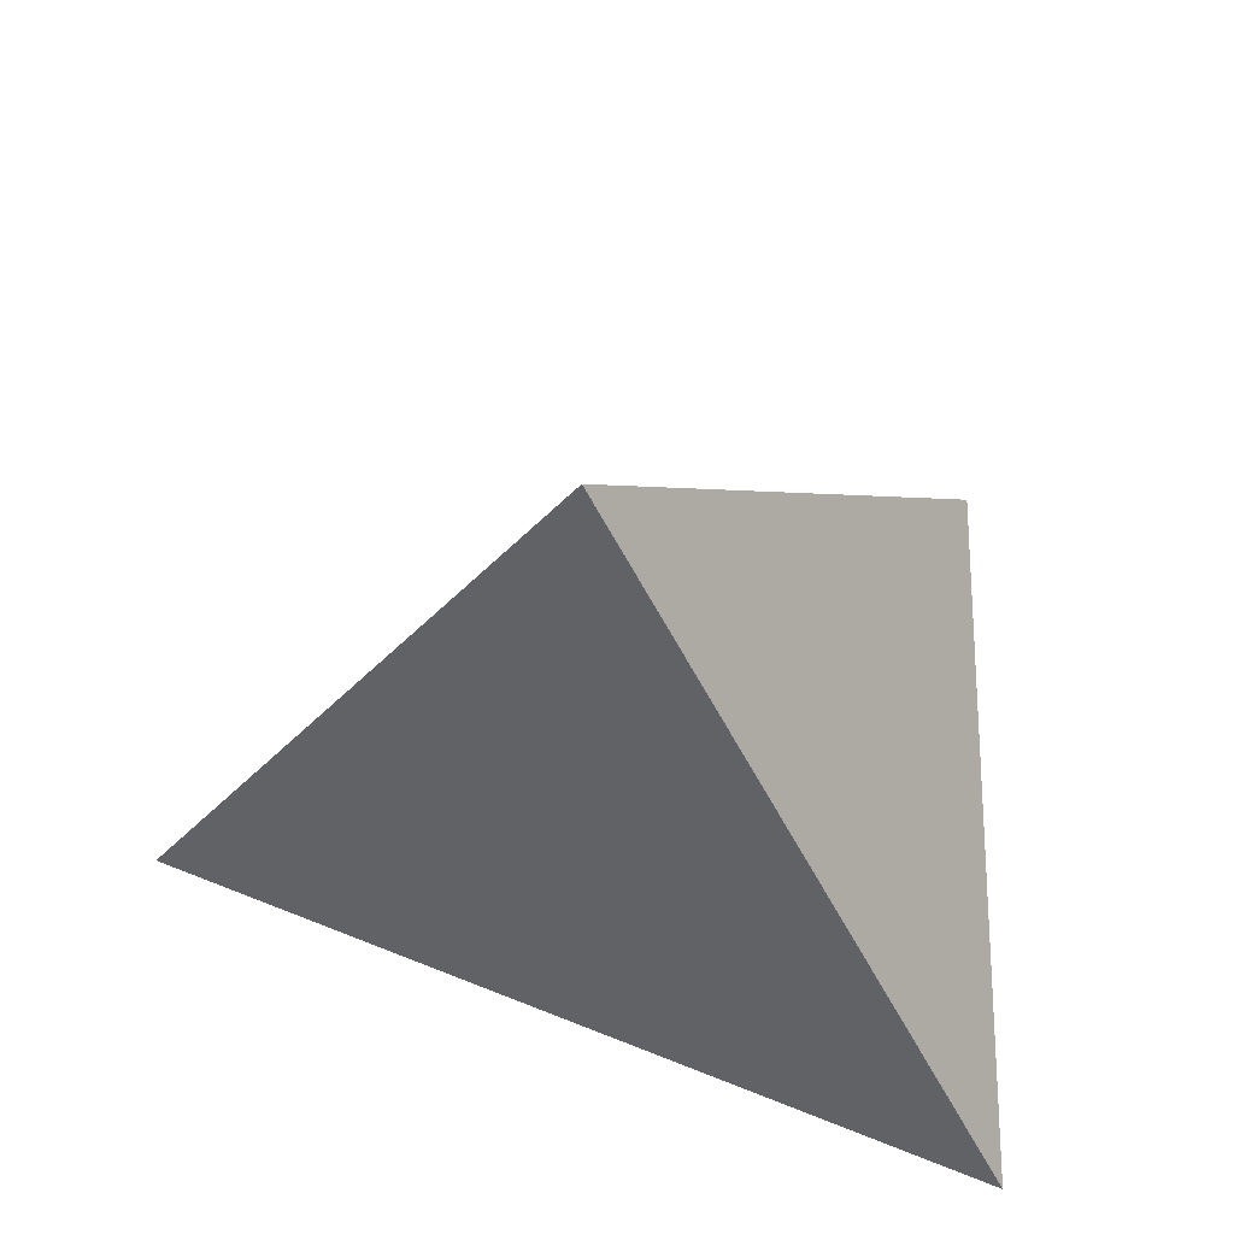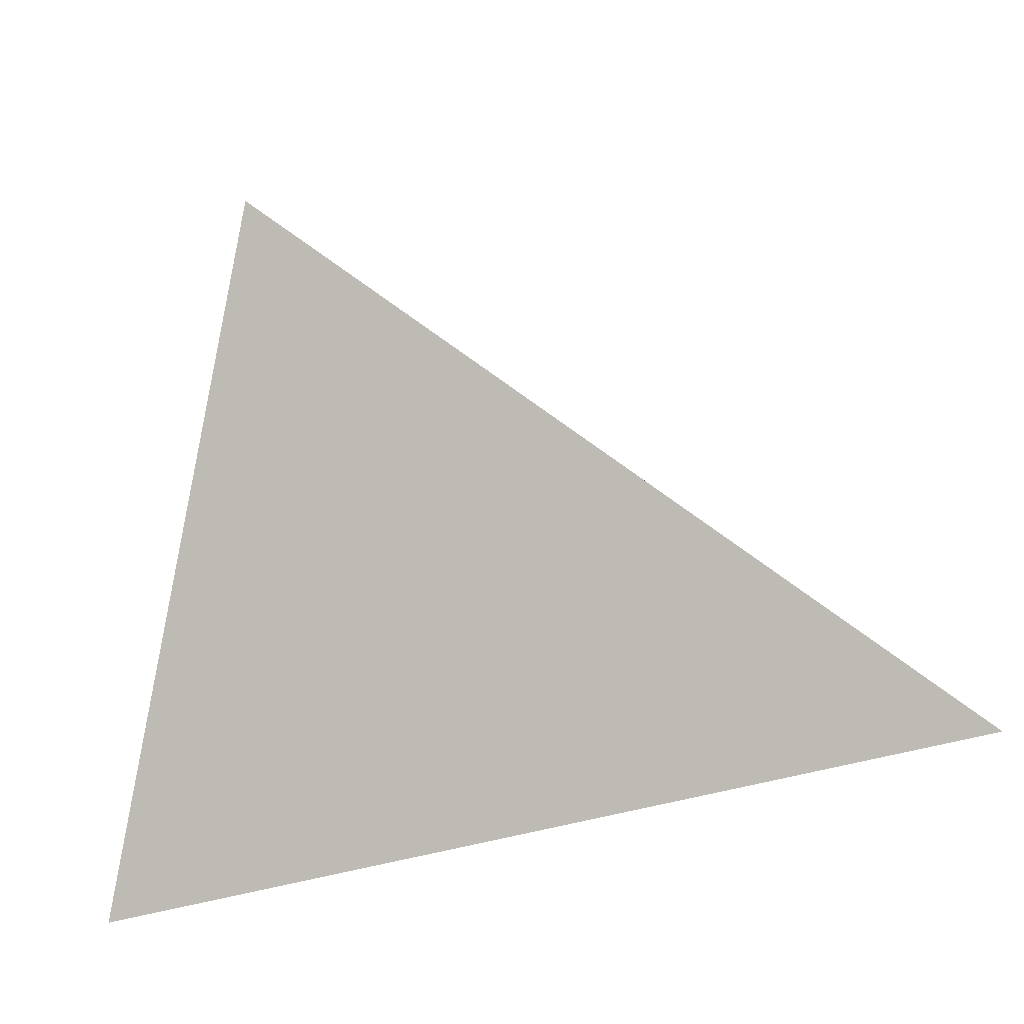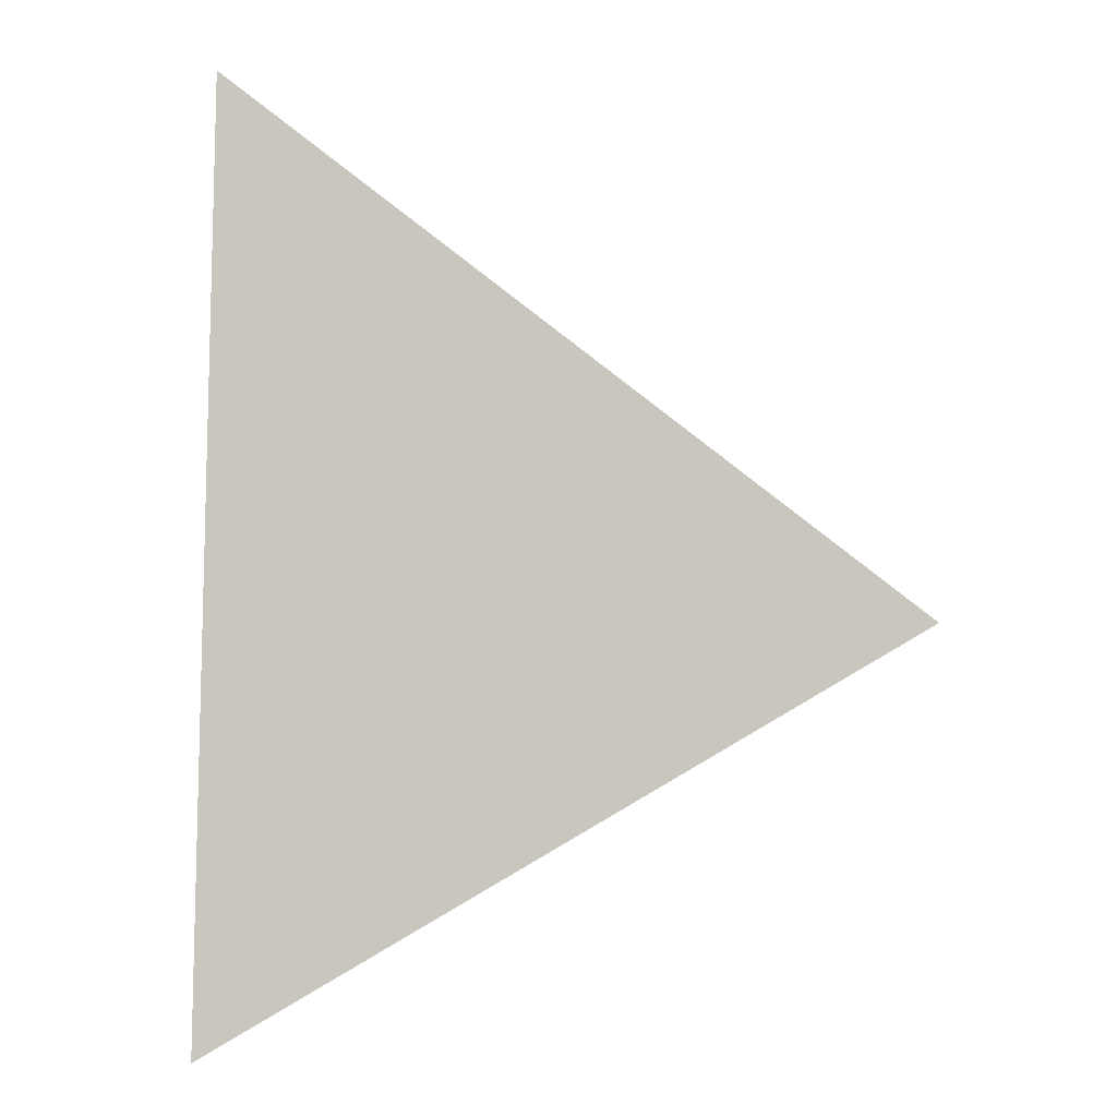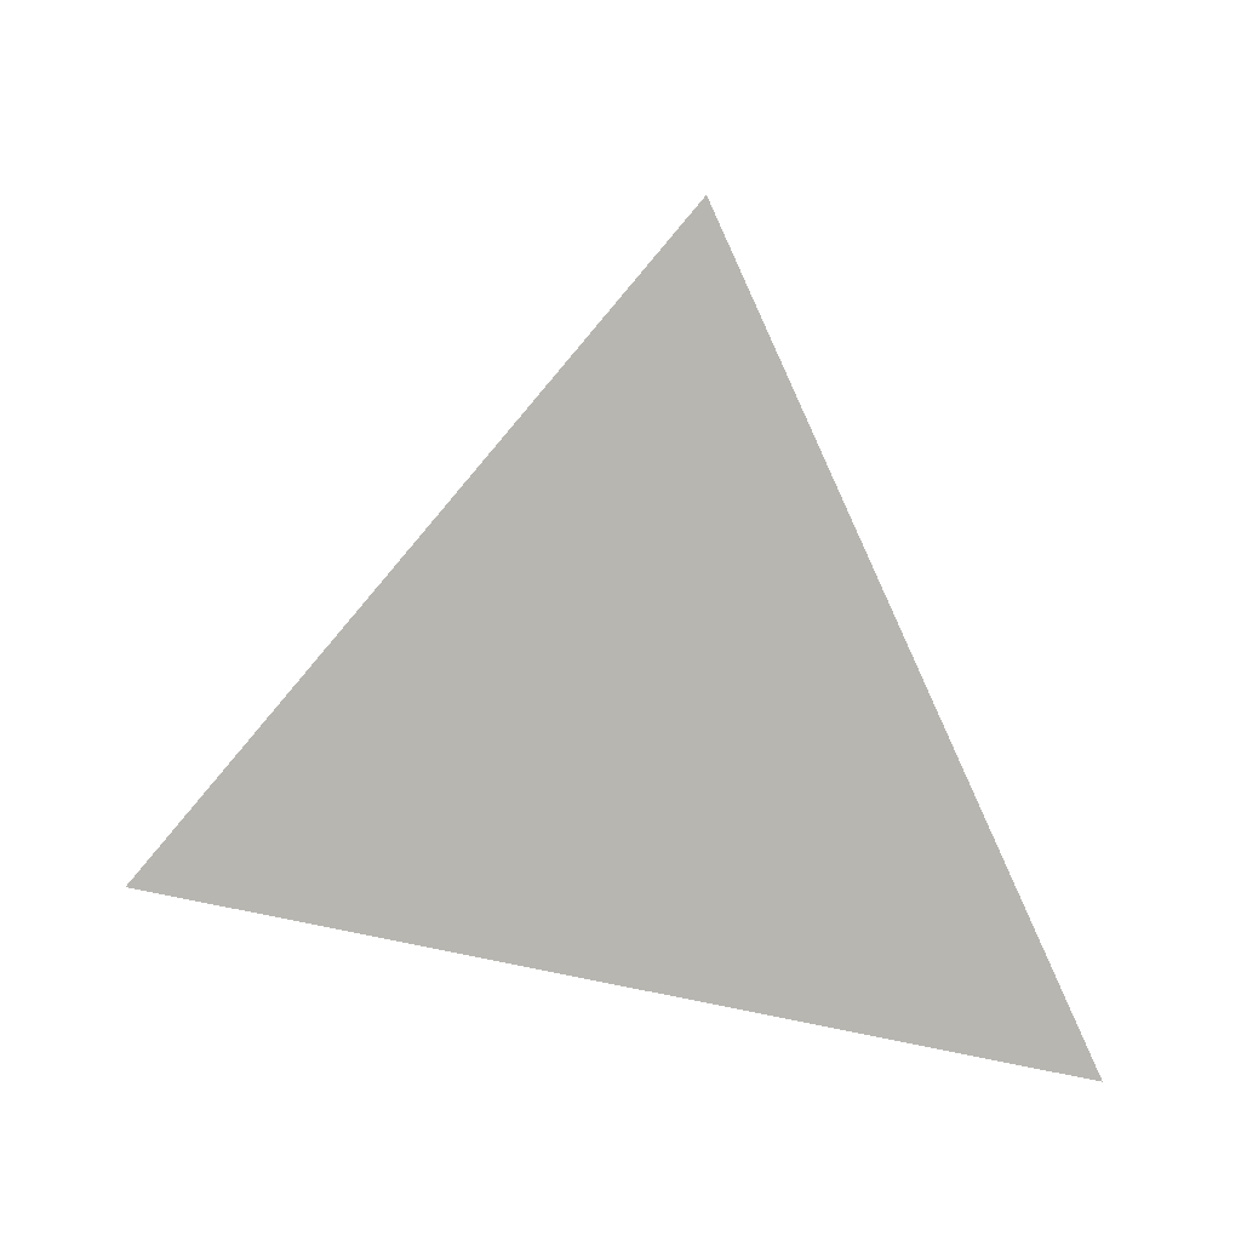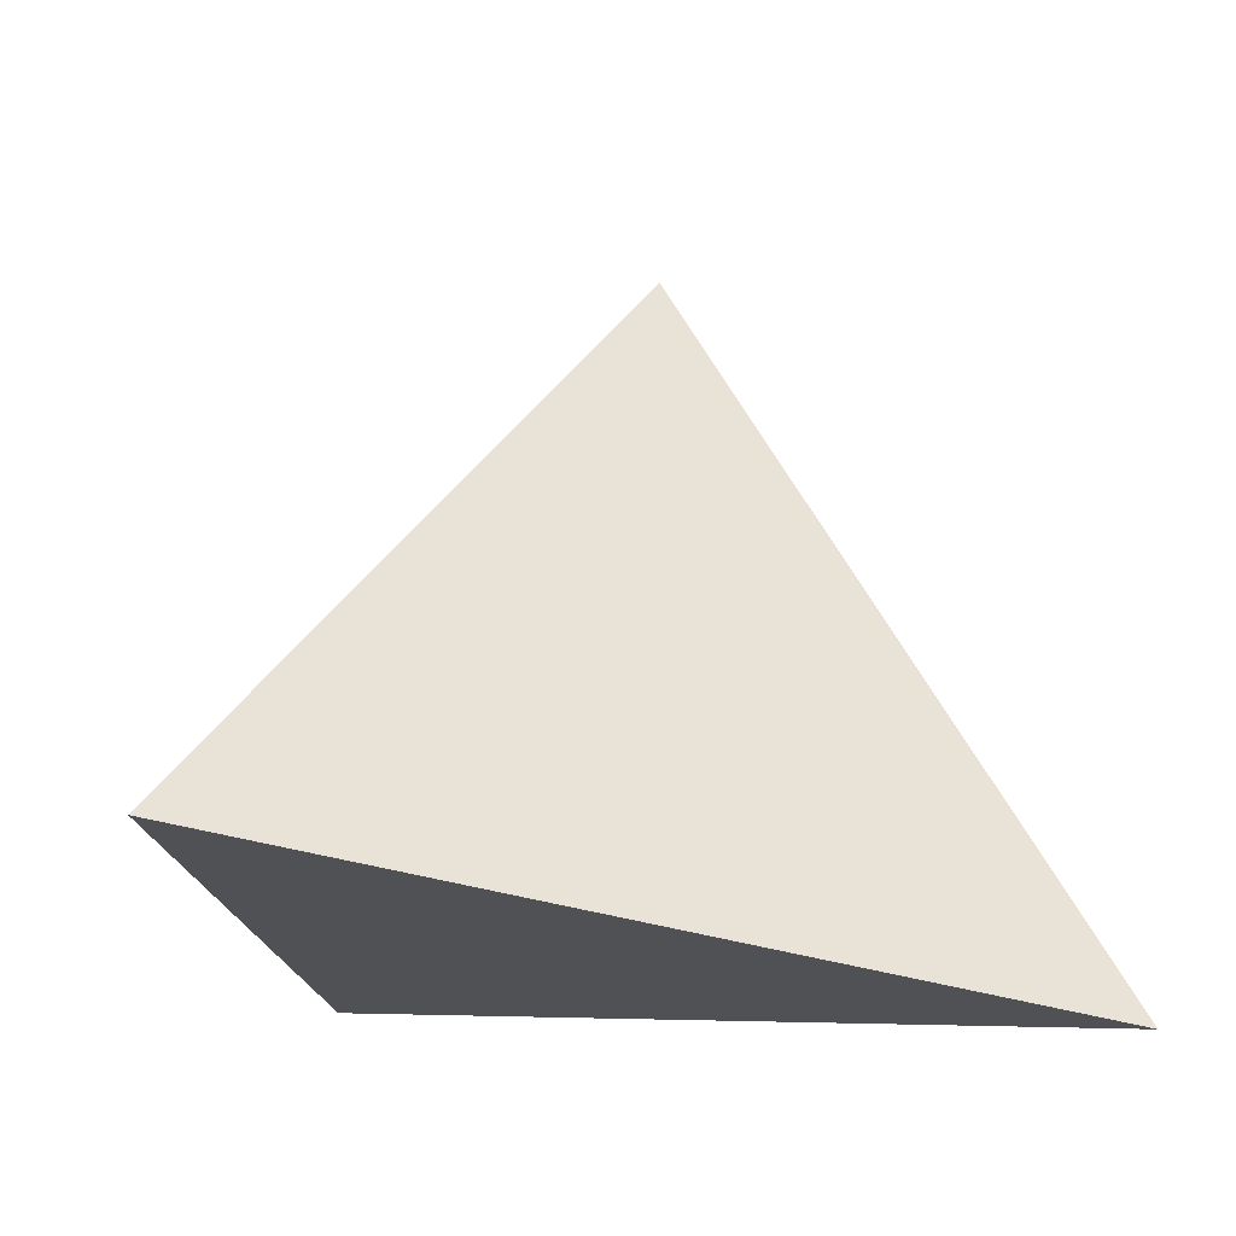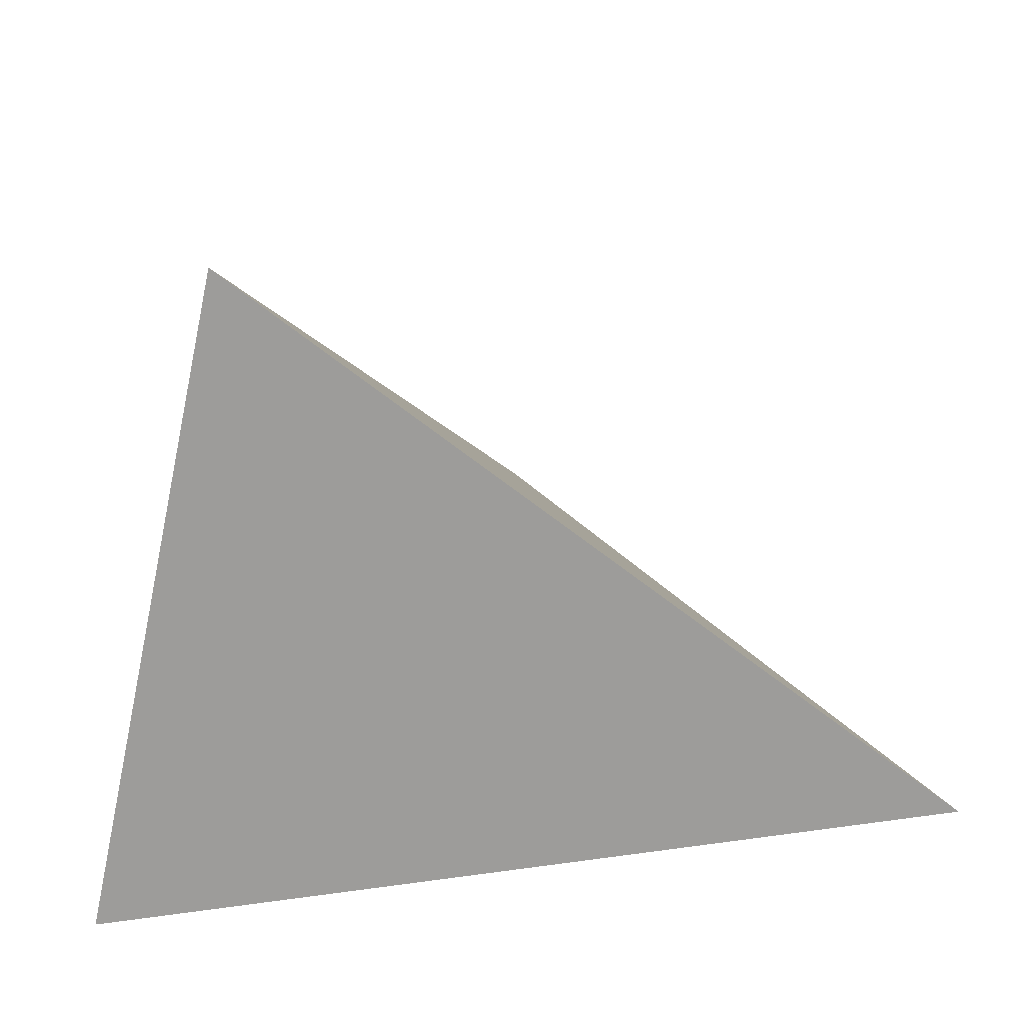
<metadata>
{"format":"obj","ext":"obj","renderer":"f3d","projection":"perspective","resolution":1024,"background":"white","views":[{"elev":59.2,"azim":-167.4,"up":"+Y"},{"elev":10.3,"azim":-7.3,"up":"+Z"},{"elev":-79.6,"azim":82.5,"up":"+Z"},{"elev":23.9,"azim":42.8,"up":"+Y"},{"elev":-17.4,"azim":20.2,"up":"+Y"},{"elev":23.0,"azim":-0.1,"up":"+Z"}]}
</metadata>
<code>
v -0.8088 -0.2556 -0.5297
v -0.5201 -0.1812 0.8347
v 0.04568 0.9976 -0.05113
v 0.8832 -0.4406 -0.1604
f 1 2 3
f 4 2 1
f 3 4 1
f 4 3 2

</code>
